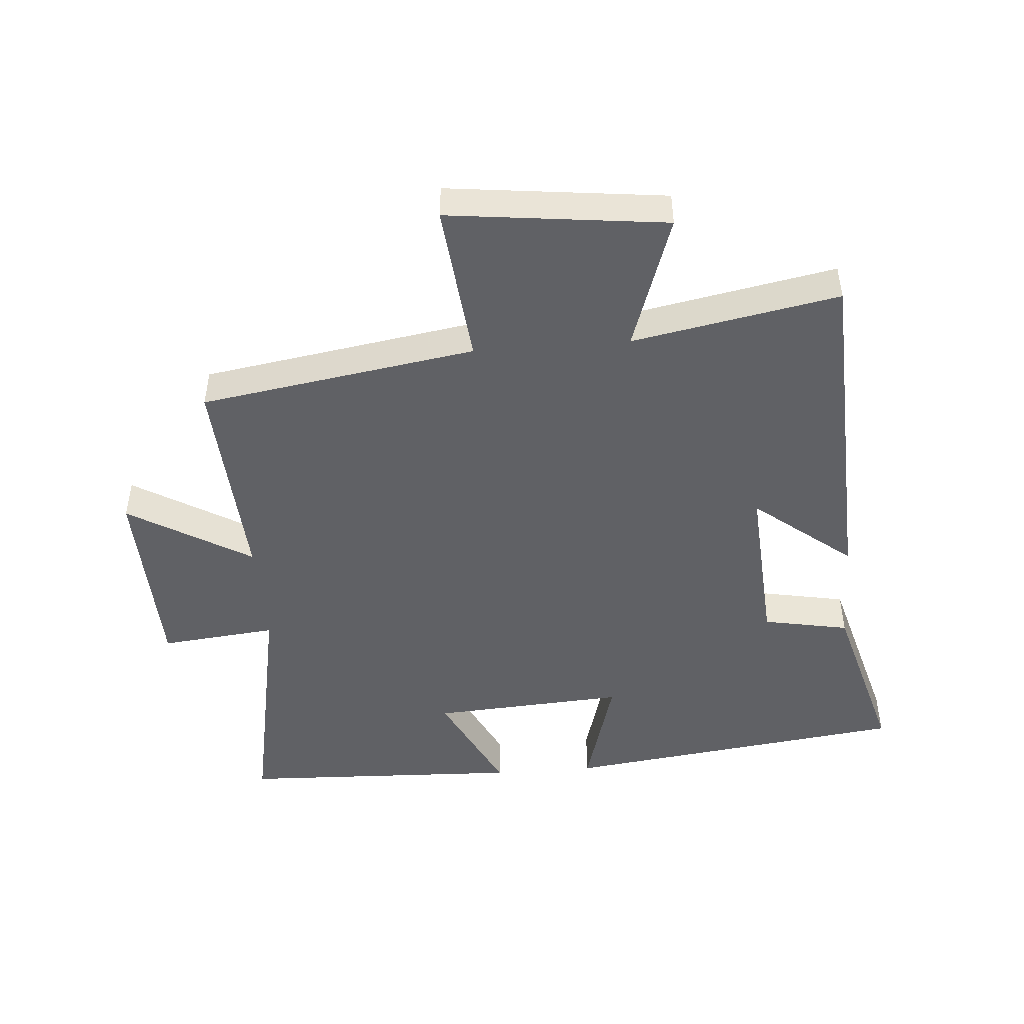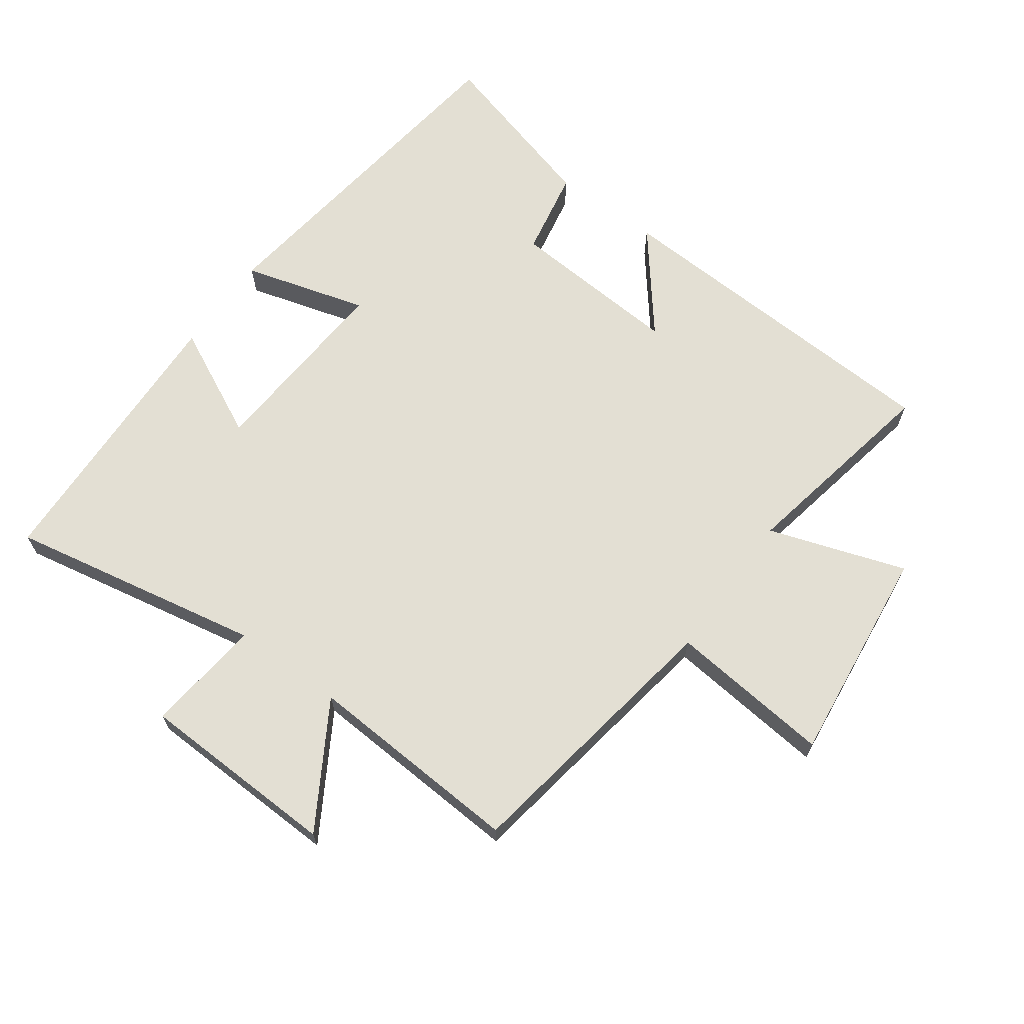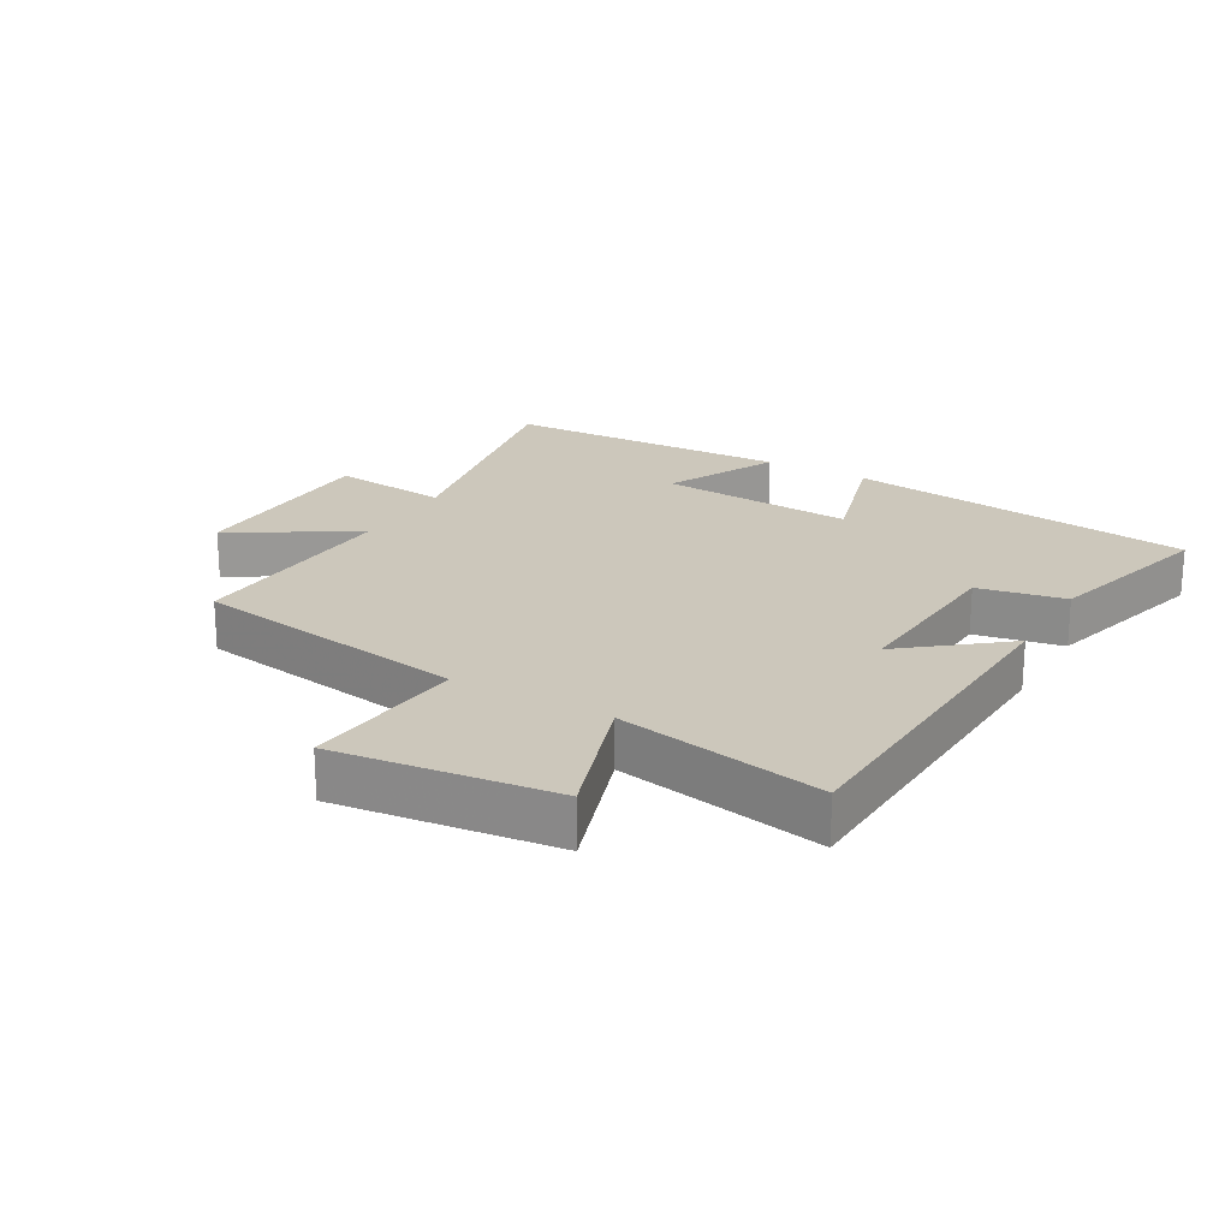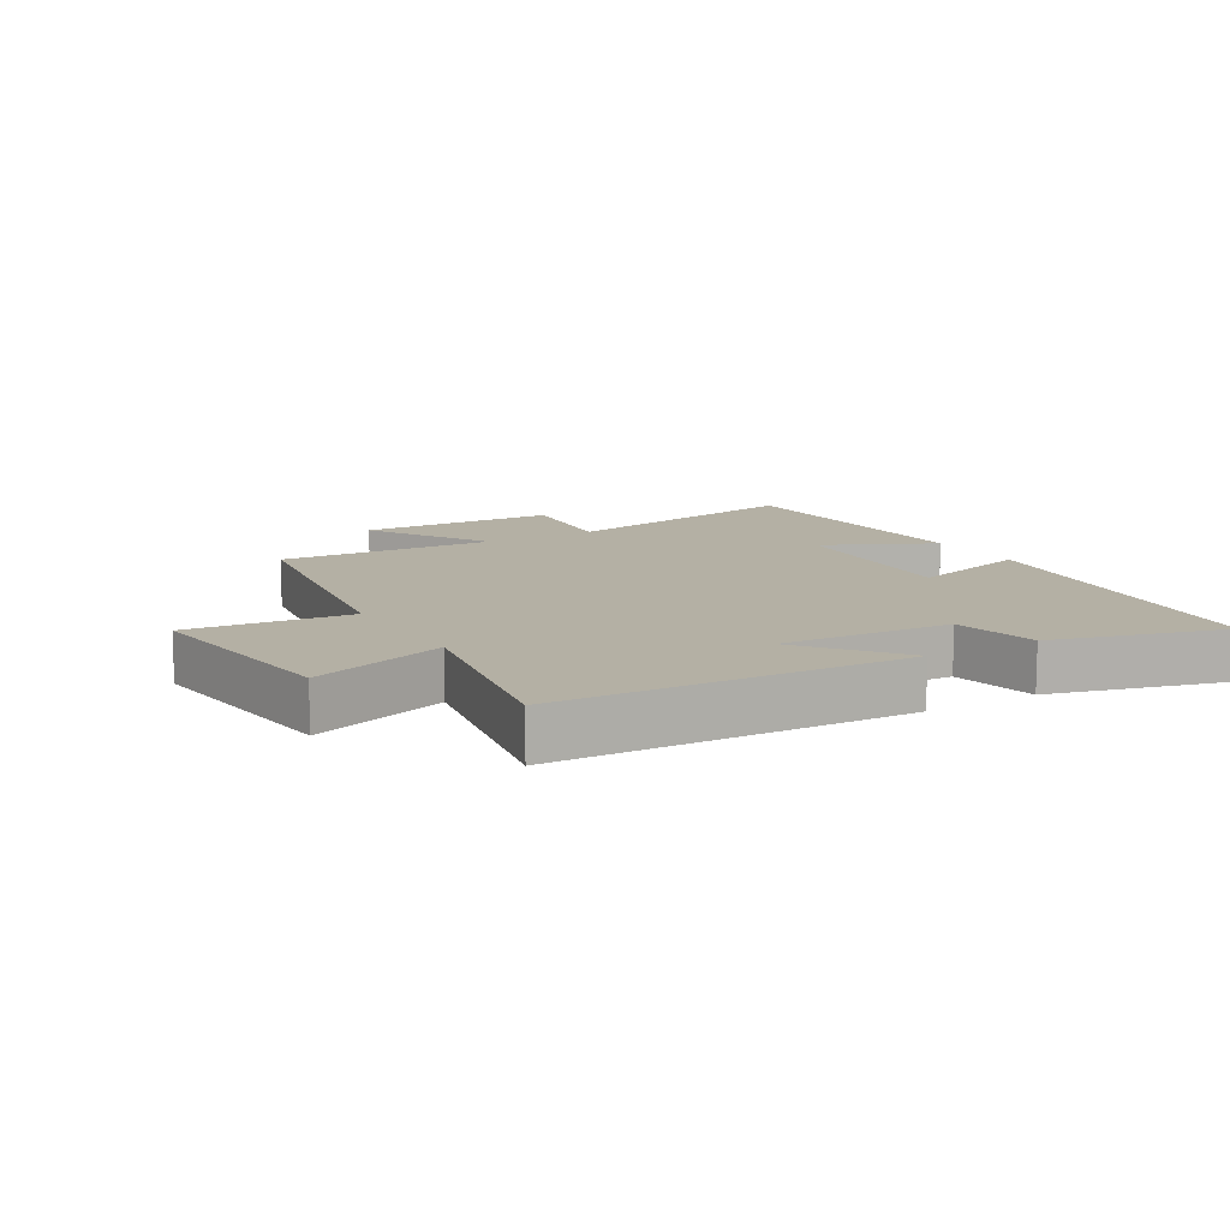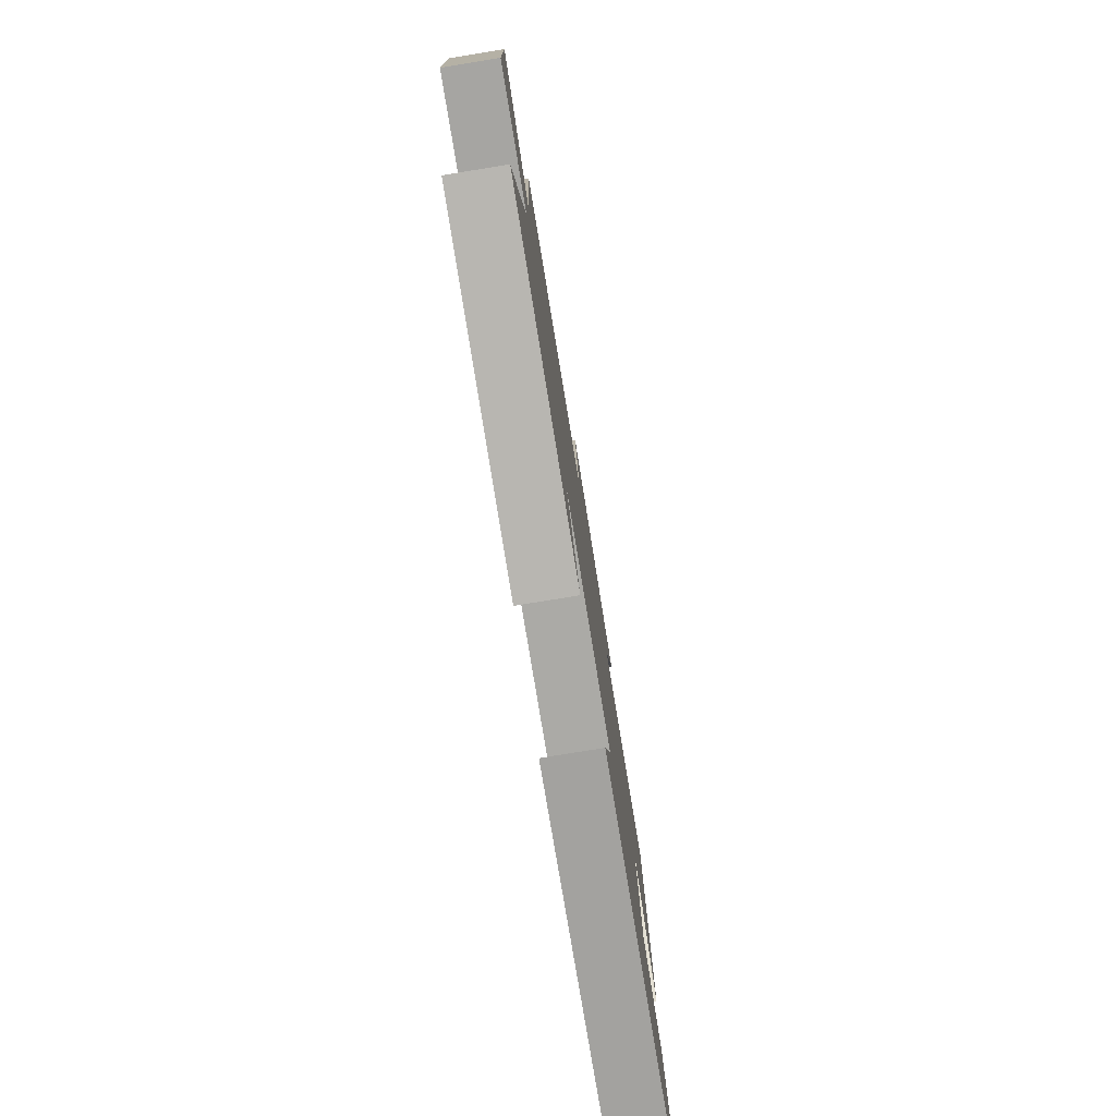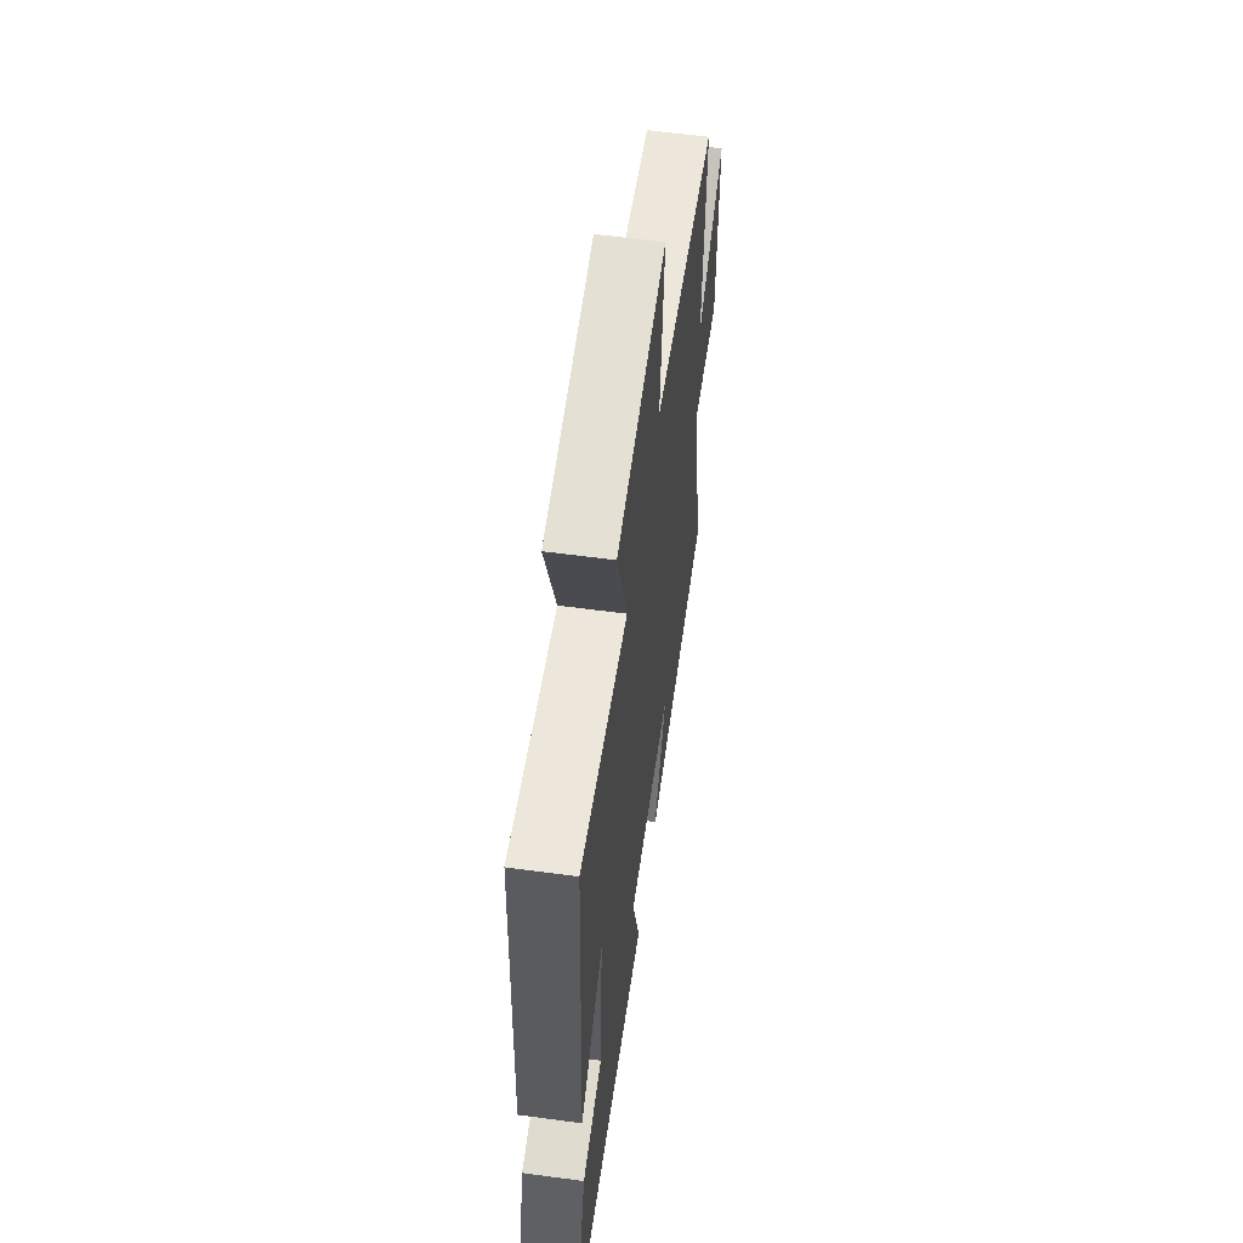
<metadata>
{"format":"obj","ext":"obj","renderer":"f3d","projection":"perspective","resolution":1024,"background":"white","views":[{"elev":-47.3,"azim":4.5,"up":"+Y"},{"elev":66.9,"azim":-54.0,"up":"+Y"},{"elev":21.6,"azim":29.7,"up":"+Y"},{"elev":11.5,"azim":59.3,"up":"+Y"},{"elev":-79.5,"azim":-80.8,"up":"+Z"},{"elev":59.1,"azim":97.9,"up":"+Z"}]}
</metadata>
<code>
v -0.52 0.07 0.431
v -0.089 0.07 0.5
v -0.115 0.07 0.754
v 0.225 0.07 0.714
v 0.153 0.07 0.5
v 0.475 0.07 0.561
v 0.5 0.07 0.014
v 0.347 0.07 0.136
v 0.365 0.07 -0.134
v 0.5 0.07 -0.16
v 0.575 0.07 -0.43
v 0.033 0.07 -0.5
v 0.088 0.07 -0.307
v -0.216 0.07 -0.327
v -0.131 0.07 -0.5
v -0.576 0.07 -0.483
v -0.5 0.07 -0.087
v -0.682 0.07 -0.106
v -0.692 0.07 0.206
v -0.5 0.07 0.091
v -0.52 0 0.431
v -0.089 0 0.5
v -0.115 0 0.754
v 0.225 0 0.714
v 0.153 0 0.5
v 0.475 0 0.561
v 0.5 0 0.014
v 0.347 0 0.136
v 0.365 0 -0.134
v 0.5 0 -0.16
v 0.575 0 -0.43
v 0.033 0 -0.5
v 0.088 0 -0.307
v -0.216 0 -0.327
v -0.131 0 -0.5
v -0.576 0 -0.483
v -0.5 0 -0.087
v -0.682 0 -0.106
v -0.692 0 0.206
v -0.5 0 0.091
f 17 18 19 20
f 14 15 16 17
f 13 14 17 20
f 11 12 13
f 10 11 13
f 9 10 13
f 20 1 2
f 13 20 2
f 9 13 2
f 8 9 2
f 5 6 7 8
f 2 3 4 5
f 2 5 8
f 40 39 38 37
f 37 36 35 34
f 40 37 34 33
f 33 32 31
f 33 31 30
f 33 30 29
f 22 21 40
f 22 40 33
f 22 33 29
f 22 29 28
f 28 27 26 25
f 25 24 23 22
f 28 25 22
f 1 21 22 2
f 2 22 23 3
f 3 23 24 4
f 4 24 25 5
f 5 25 26 6
f 6 26 27 7
f 7 27 28 8
f 8 28 29 9
f 9 29 30 10
f 10 30 31 11
f 11 31 32 12
f 12 32 33 13
f 13 33 34 14
f 14 34 35 15
f 15 35 36 16
f 16 36 37 17
f 17 37 38 18
f 18 38 39 19
f 19 39 40 20
f 20 40 21 1

</code>
